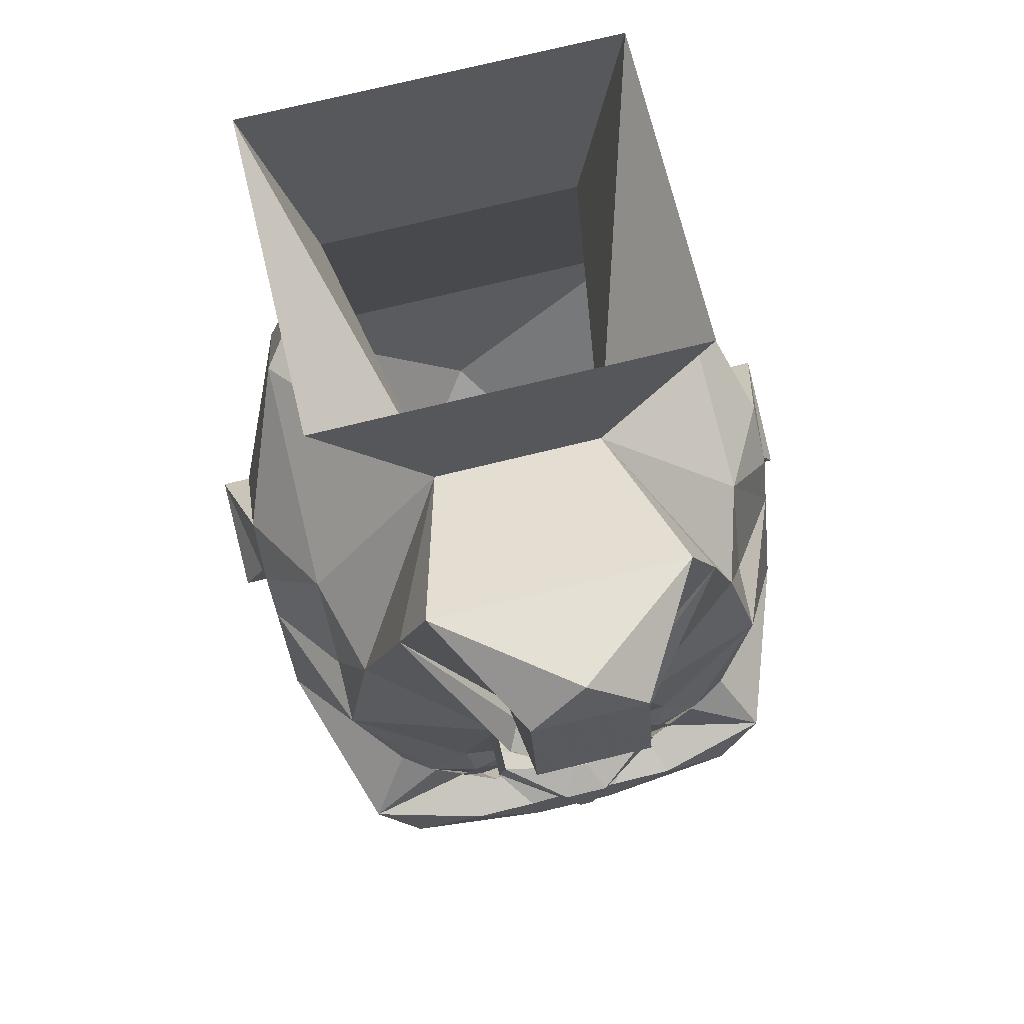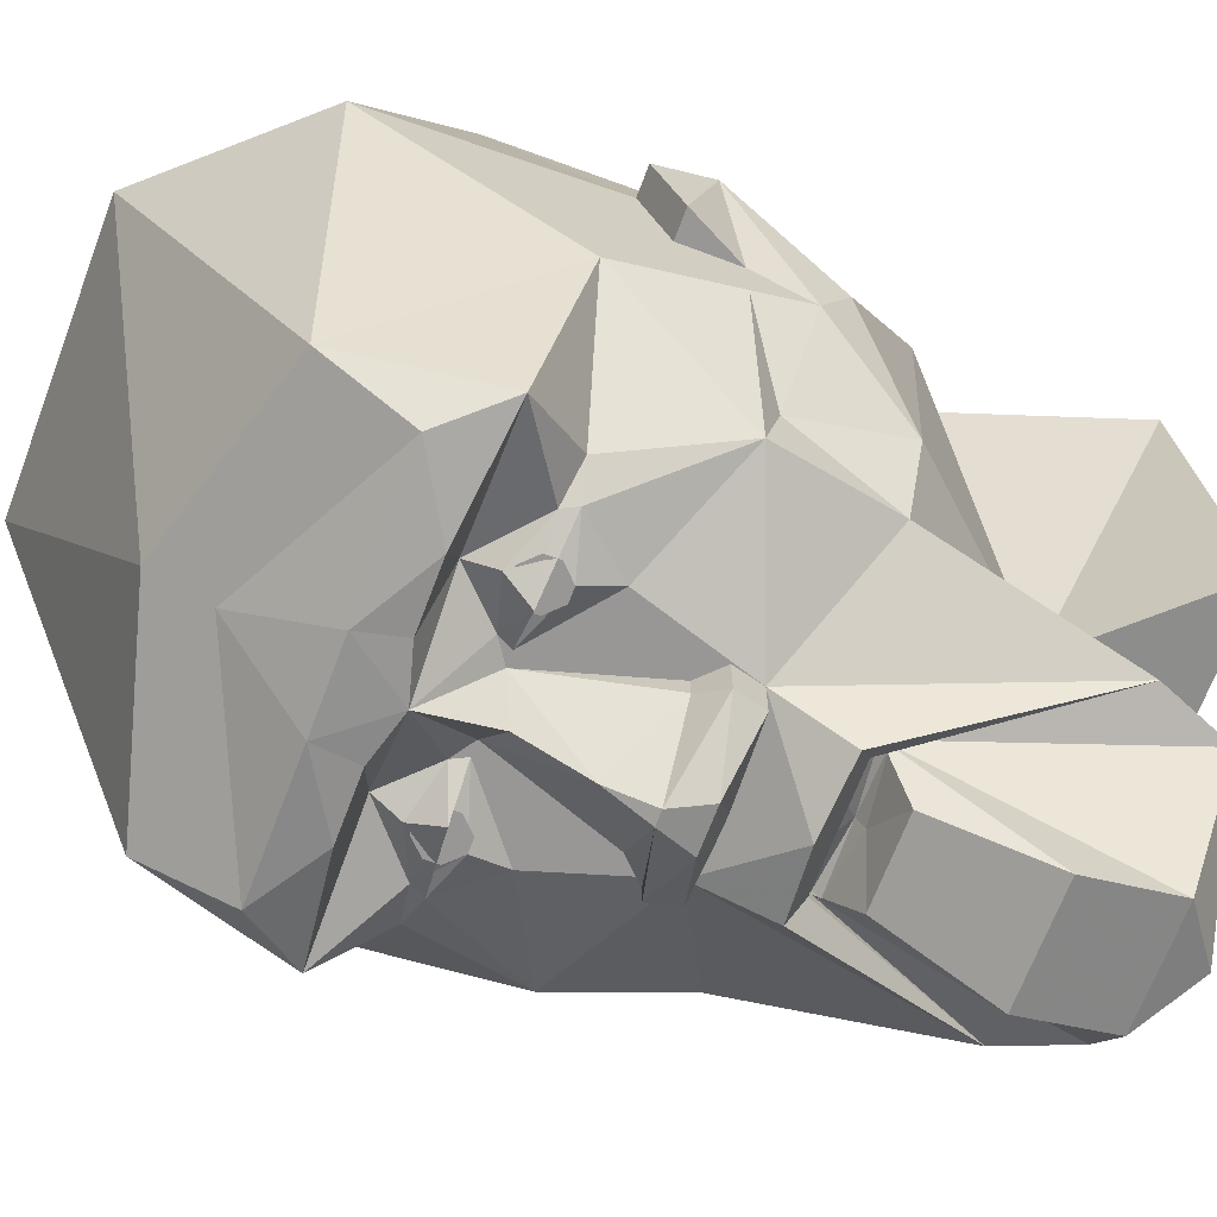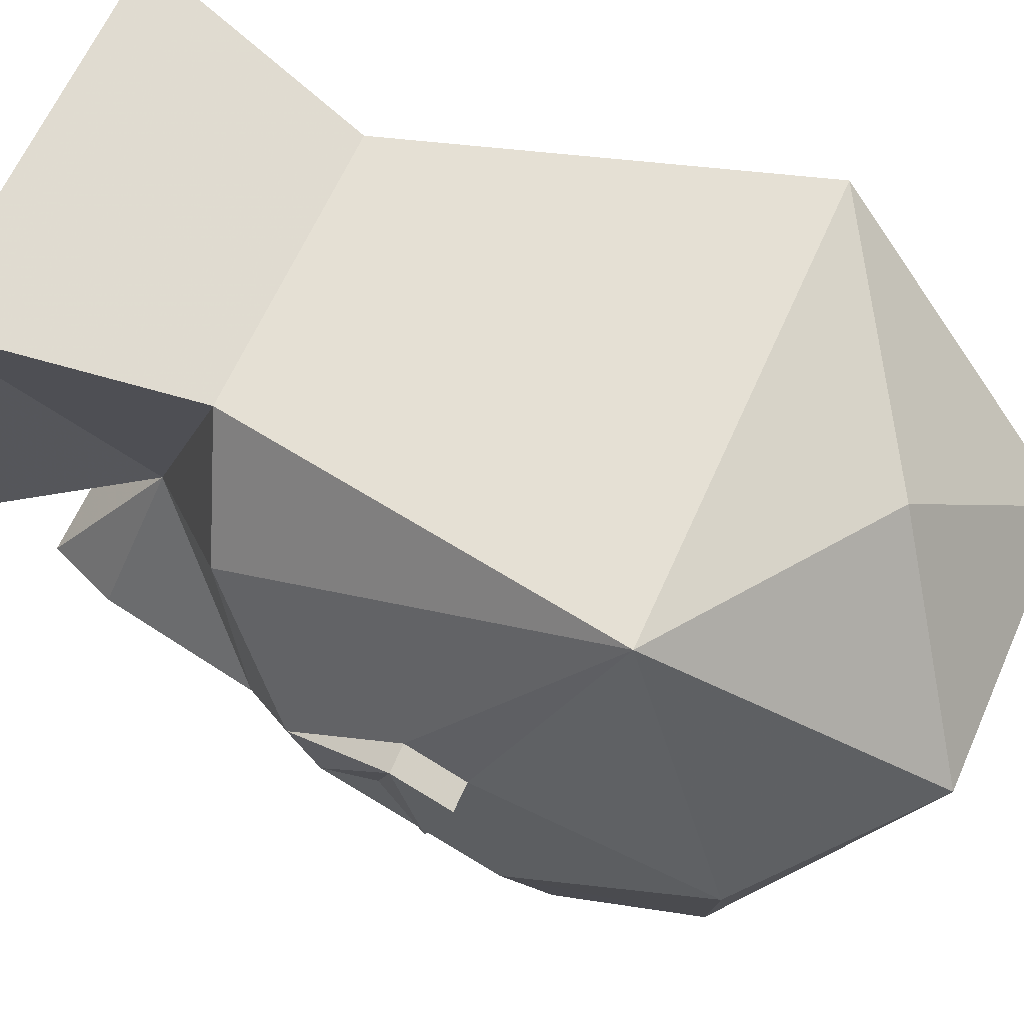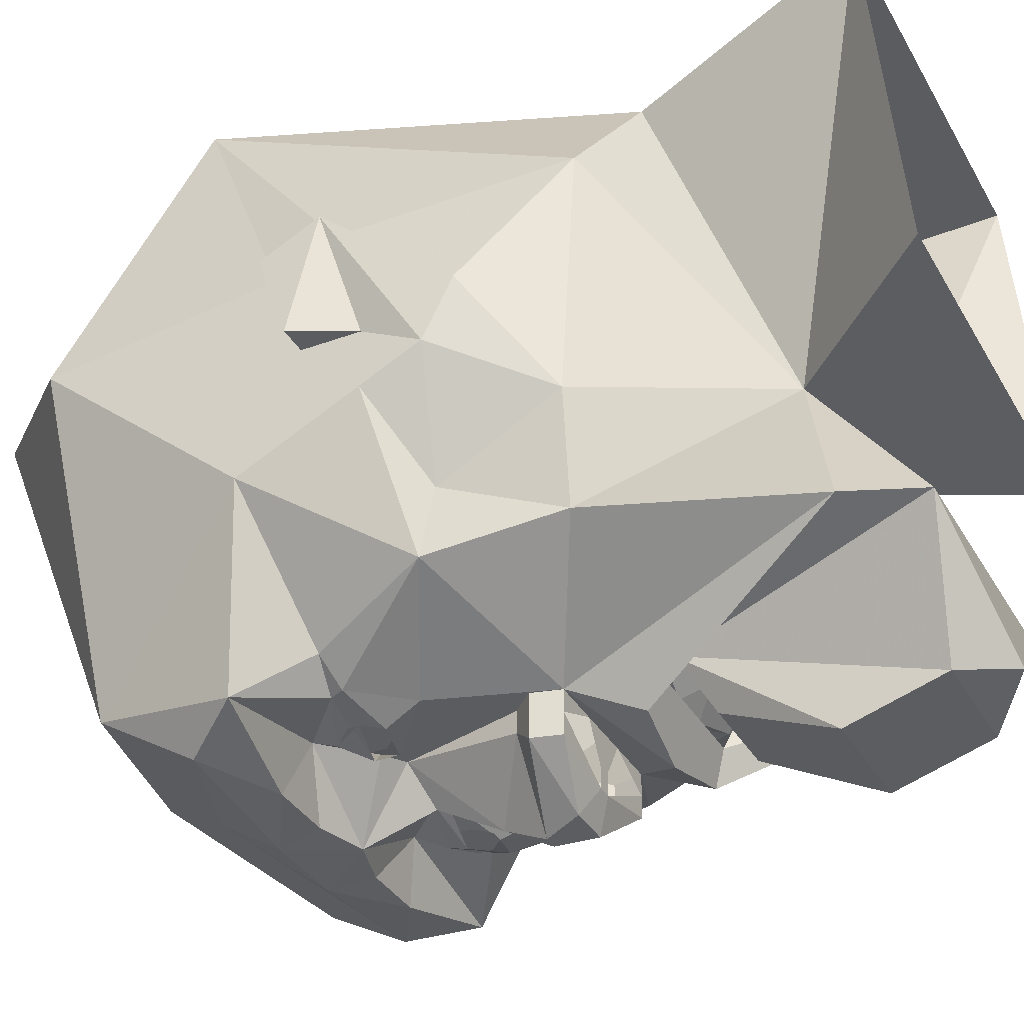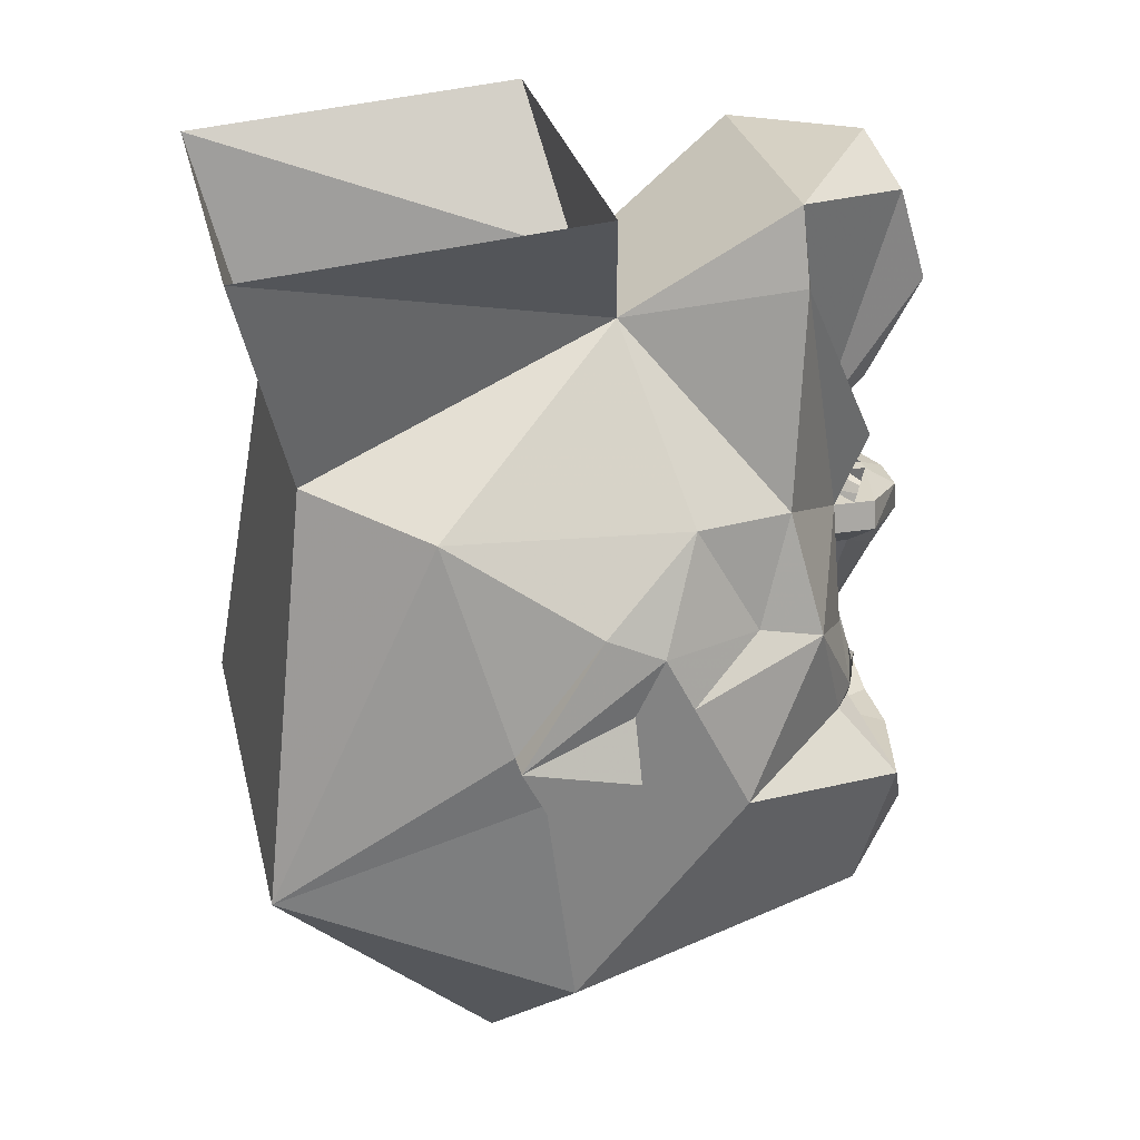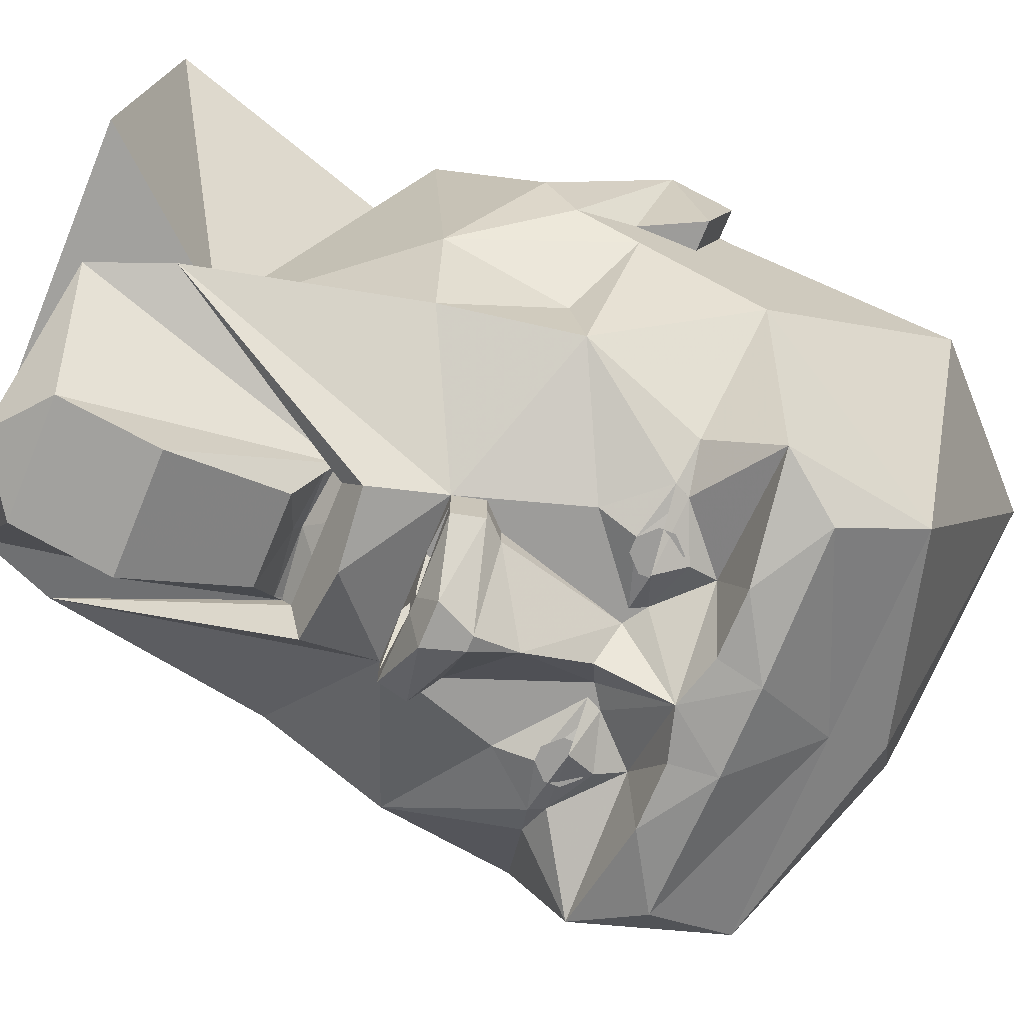
<metadata>
{"format":"obj","ext":"obj","renderer":"f3d","projection":"perspective","resolution":1024,"background":"white","views":[{"elev":75.6,"azim":166.4,"up":"+Y"},{"elev":-68.3,"azim":69.3,"up":"+Z"},{"elev":63.3,"azim":-66.2,"up":"+Z"},{"elev":-35.0,"azim":116.1,"up":"+Z"},{"elev":29.3,"azim":77.0,"up":"+Y"},{"elev":-70.3,"azim":-112.4,"up":"+Z"}]}
</metadata>
<code>
v -0.3125 -0.07812 -0.125
v -0.3125 -0.07812 -0.0625
v -0.3125 -0.01562 -0.09375
v -0.25 0.09375 -0.1406
v -0.25 -0.03125 -0.2109
v -0.25 -0.04688 -0.2812
v -0.3125 -0.2031 -0.1875
v -0.3125 -0.1406 -0.0625
v -0.3438 -0.1406 -0.0625
v -0.3438 -0.1094 0.0625
v -0.3125 0.01562 -0.03125
v -0.25 0.1094 0.125
v -0.09375 0.2656 -0.09375
v -0.2188 0.08594 -0.25
v -0.08594 0.01562 -0.3438
v -0.125 -0.1094 -0.3438
v -0.1719 -0.1641 -0.3438
v -0.2109 -0.1719 -0.3203
v -0.25 -0.2344 -0.375
v -0.2188 -0.3906 -0.3438
v -0.3125 -0.4219 0
v -0.3125 -0.1719 0.03125
v -0.3438 -0.1719 0.03125
v -0.3125 -0.1094 0.0625
v -0.25 -0.2969 0.3125
v -0.1562 0.1406 0.25
v -0.2188 0.3906 0.3125
v -0.2188 0.4219 -0.0625
v 0.09375 0.2656 -0.09375
v -0.07031 0.2812 -0.2812
v -0.07031 0.125 -0.3281
v -0.1016 0.1094 -0.3203
v -0.07812 0.1094 -0.3281
v -0.02344 0.08594 -0.3438
v -0.03125 0.01562 -0.3438
v -0.08594 0.01562 -0.3672
v -0.09375 -0.01562 -0.3672
v -0.09375 -0.01562 -0.3438
v -0.07031 -0.03906 -0.3438
v -0.03125 -0.1719 -0.3438
v -0.04688 -0.1719 -0.3438
v -0.1172 -0.1484 -0.3594
v -0.1641 -0.1797 -0.3438
v -0.1016 -0.2344 -0.3438
v -0.125 -0.25 -0.4062
v -0.2031 -0.2969 -0.3984
v 0 -0.3906 -0.3438
v 0 -0.4531 -0.3125
v -0.1562 -0.5781 0.0625
v 0.2188 -0.3906 -0.3438
v 0.2031 -0.2969 -0.3984
v 0.25 -0.2344 -0.375
v 0.3125 -0.2031 -0.1875
v 0.3125 -0.4219 0
v 0.1562 -0.5781 0.0625
v 0 -0.4531 0.25
v 0.25 -0.2969 0.3125
v 0.1562 0.1406 0.25
v 0.2188 0.3906 0.3125
v 0.2188 0.4219 -0.0625
v 0.3125 -0.1719 0.03125
v 0.3125 -0.1094 0.0625
v 0.25 0.1094 0.125
v 0.25 0.09375 -0.1406
v 0.2188 0.08594 -0.25
v 0.0625 0.2812 -0.2812
v 0 0.1328 -0.3359
v 0 0.125 -0.3203
v -0.07031 0.1172 -0.3203
v -0.02344 0.1016 -0.3438
v 0.02344 0.08594 -0.3438
v 0.03125 0.01562 -0.3438
v 0.007812 0.01562 -0.3828
v -0.007812 0.01562 -0.3828
v 0.007812 0.01562 -0.4062
v -0.007812 0.01562 -0.4062
v 0.02344 0 -0.4375
v -0.02344 0 -0.4375
v -0.08594 0.01562 -0.3906
v -0.09375 -0.01562 -0.3906
v -0.007812 -0.03906 -0.4453
v -0.07031 -0.03906 -0.3672
v 0 -0.08594 -0.4219
v 0 -0.1562 -0.3828
v 0 -0.2344 -0.4062
v -0.05469 -0.1875 -0.3438
v -0.1094 -0.2031 -0.3594
v -0.05469 -0.25 -0.4062
v -0.04688 -0.2969 -0.4141
v 0.04688 -0.2969 -0.4141
v 0.125 -0.25 -0.4062
v 0.1016 -0.2344 -0.3438
v 0.1641 -0.1797 -0.3438
v 0.2031 -0.1719 -0.3203
v 0.25 -0.04688 -0.2812
v 0.3125 -0.07812 -0.125
v 0.3125 -0.1406 -0.0625
v 0.3438 -0.1406 -0.0625
v 0.3438 -0.1719 0.03125
v 0.3438 -0.1094 0.0625
v 0.3125 0.01562 -0.03125
v 0.3125 -0.01562 -0.09375
v 0.25 -0.03125 -0.2109
v 0.08594 0.01562 -0.3438
v 0.07812 0.1094 -0.3281
v 0.1016 0.1094 -0.3203
v 0.07031 0.125 -0.3281
v 0.07031 0.1172 -0.3203
v 0.02344 0.1016 -0.3438
v 0.08594 0.01562 -0.3672
v 0.09375 -0.01562 -0.3438
v 0.09375 -0.01562 -0.3672
v 0.08594 0.01562 -0.3906
v 0.09375 -0.01562 -0.3906
v 0.007812 -0.03906 -0.4453
v 0.05469 -0.25 -0.4062
v 0.05469 -0.1875 -0.3438
v 0.1094 -0.2031 -0.3594
v 0.09375 -0.1719 -0.375
v 0.1719 -0.1641 -0.3438
v 0.125 -0.1094 -0.3438
v 0.07031 -0.03906 -0.3438
v 0.07031 -0.03906 -0.3672
v 0.3125 -0.07812 -0.0625
v 0.04688 -0.1719 -0.3438
v 0.03125 -0.1719 -0.3438
v 0.1172 -0.1484 -0.3594
v 0.08594 -0.1797 -0.3594
v 0.08594 -0.1641 -0.3594
v 0.1016 -0.1484 -0.3594
v 0.1328 -0.1641 -0.3594
v 0.1328 -0.1797 -0.3594
v 0.1172 -0.1953 -0.3594
v 0.1016 -0.1953 -0.3594
v 0.09375 -0.1797 -0.3594
v 0.09375 -0.1641 -0.3594
v 0.1016 -0.1562 -0.3594
v 0.1172 -0.1562 -0.3594
v 0.125 -0.1641 -0.3594
v 0.125 -0.1797 -0.3594
v 0.1172 -0.1875 -0.3594
v 0.1016 -0.1875 -0.3594
v -0.1016 -0.1875 -0.3594
v -0.1172 -0.1875 -0.3594
v -0.125 -0.1797 -0.3594
v -0.125 -0.1641 -0.3594
v -0.1172 -0.1562 -0.3594
v -0.1016 -0.1562 -0.3594
v -0.09375 -0.1641 -0.3594
v -0.09375 -0.1797 -0.3594
v -0.1016 -0.1953 -0.3594
v -0.1172 -0.1953 -0.3594
v -0.1328 -0.1797 -0.3594
v -0.1328 -0.1641 -0.3594
v -0.1016 -0.1484 -0.3594
v -0.08594 -0.1641 -0.3594
v -0.08594 -0.1797 -0.3594
v -0.09375 -0.1719 -0.375
v 0.1719 0.3125 -0.2734
v 0.07812 0.09375 -0.3828
v 0.0625 0.1094 -0.3516
v 0.07031 0.1172 -0.3281
v 0 0.08594 -0.3984
v -0.0625 0.1094 -0.3516
v -0.07812 0.09375 -0.3828
v -0.1719 0.3125 -0.2734
v -0.07031 0.1172 -0.3281
v -0.04688 0.1484 -0.3828
v 0.04688 0.1484 -0.3828
v 0.1406 0.3906 -0.2734
v -0.1406 0.3906 -0.2734
v 0 0.4141 -0.3828
v -0.0625 0.3672 -0.4062
v 0.0625 0.3672 -0.4062
v 0.0625 0.2656 -0.4375
v -0.0625 0.2656 -0.4375
f 1 2 3
f 1 3 4
f 1 4 5
f 1 8 2
f 64 102 103
f 124 97 96
f 124 96 102
f 102 96 103
f 159 160 161
f 159 161 162
f 159 162 65
f 159 65 104
f 159 104 160
f 160 104 163
f 160 163 161
f 161 163 164
f 164 163 165
f 164 165 166
f 164 166 167
f 167 166 14
f 14 166 15
f 15 166 165
f 15 165 163
f 15 163 104
f 168 67 31
f 67 168 169
f 67 169 107
f 13 29 170
f 13 170 171
f 13 171 166
f 13 166 14
f 171 170 172
f 171 172 173
f 171 173 167
f 171 167 166
f 159 170 29
f 159 29 65
f 162 170 159
f 170 162 174
f 170 174 172
f 172 174 173
f 173 174 175
f 173 175 176
f 173 176 167
f 167 176 168
f 168 176 169
f 169 176 175
f 169 175 162
f 162 175 174
f 1 5 6
f 1 6 7
f 1 7 8
f 2 8 9
f 2 9 10
f 2 10 3
f 3 10 11
f 3 11 4
f 4 11 12
f 4 12 13
f 4 13 14
f 4 14 5
f 5 14 6
f 6 14 15
f 6 15 16
f 6 16 17
f 6 17 18
f 6 18 7
f 7 18 19
f 7 19 20
f 7 20 21
f 7 21 8
f 8 21 22
f 8 22 9
f 9 22 23
f 9 23 10
f 10 23 24
f 10 24 11
f 11 24 12
f 12 24 25
f 12 25 26
f 12 26 13
f 13 26 27
f 13 27 28
f 13 28 29
f 13 29 30
f 13 30 14
f 14 30 31
f 14 31 32
f 14 32 33
f 14 33 15
f 15 33 34
f 15 34 35
f 15 35 36
f 15 36 37
f 15 37 38
f 15 38 16
f 16 38 39
f 16 39 40
f 16 40 41
f 16 41 42
f 16 42 17
f 17 43 18
f 18 43 19
f 19 43 44
f 19 44 45
f 19 46 20
f 20 46 47
f 20 47 48
f 20 48 49
f 20 49 21
f 21 49 25
f 21 25 22
f 22 25 24
f 22 24 23
f 50 48 47
f 50 47 51
f 50 51 52
f 50 52 53
f 50 53 54
f 50 54 55
f 50 55 48
f 48 55 49
f 49 55 56
f 49 56 25
f 25 56 57
f 25 57 26
f 26 57 58
f 26 58 27
f 27 58 59
f 59 58 29
f 59 29 60
f 60 29 28
f 56 55 57
f 57 55 54
f 57 54 61
f 57 61 62
f 57 62 63
f 57 63 58
f 58 63 29
f 29 63 64
f 29 64 65
f 29 65 66
f 29 66 30
f 30 66 67
f 30 67 31
f 33 70 34
f 34 70 71
f 34 71 72
f 34 72 35
f 35 72 73
f 35 73 74
f 74 73 75
f 74 75 76
f 76 75 77
f 76 77 78
f 76 78 79
f 76 79 36
f 36 79 37
f 37 79 80
f 37 80 81
f 37 81 82
f 37 82 38
f 38 82 39
f 39 82 40
f 40 82 83
f 40 83 84
f 40 84 85
f 40 85 86
f 40 86 41
f 43 87 44
f 44 87 86
f 44 86 85
f 44 85 88
f 44 88 45
f 46 89 47
f 47 89 90
f 47 90 51
f 52 91 92
f 52 92 93
f 52 93 94
f 52 94 53
f 53 94 95
f 53 95 96
f 53 96 97
f 53 97 54
f 54 97 61
f 61 97 98
f 61 98 99
f 61 99 62
f 62 99 100
f 62 100 101
f 62 101 63
f 63 101 64
f 64 101 102
f 64 103 65
f 65 103 95
f 65 95 104
f 65 104 105
f 65 105 106
f 65 106 107
f 65 107 66
f 66 107 67
f 70 109 71
f 71 109 105
f 71 105 104
f 71 104 72
f 72 104 110
f 110 104 111
f 110 111 112
f 110 112 113
f 110 113 75
f 75 113 77
f 77 113 114
f 77 114 115
f 77 115 78
f 78 115 81
f 78 81 80
f 78 80 79
f 89 85 90
f 91 116 92
f 92 116 85
f 92 85 117
f 92 117 118
f 92 118 93
f 93 118 119
f 93 119 120
f 93 120 94
f 94 120 95
f 95 120 121
f 95 121 104
f 104 121 111
f 111 121 122
f 111 122 112
f 112 122 123
f 112 123 114
f 112 114 113
f 98 100 99
f 100 98 124
f 100 124 102
f 100 102 101
f 124 98 97
f 103 96 95
f 119 118 117
f 119 117 125
f 125 117 126
f 125 126 121
f 125 121 127
f 87 43 158
f 87 158 86
f 86 158 41
f 43 17 158
f 127 121 120
f 126 85 84
f 126 84 83
f 126 83 123
f 126 123 122
f 126 122 121
f 123 115 114
f 115 123 83
f 115 83 81
f 81 83 82
f 117 85 126
f 17 42 43
f 41 86 87
f 41 87 42
f 42 87 43
f 125 127 117
f 117 127 118
f 118 127 120
f 118 120 93
f 19 45 46
f 45 88 89
f 45 89 46
f 51 90 91
f 51 91 52
f 85 89 88
f 90 85 116
f 90 116 91
f 31 67 68
f 31 68 69
f 31 69 32
f 67 107 68
f 68 107 108
f 106 108 107
f 32 69 33
f 33 69 68
f 33 68 70
f 68 108 105
f 68 105 109
f 68 109 70
f 106 105 108
f 128 129 130
f 128 130 127
f 128 127 131
f 128 131 132
f 128 132 133
f 128 133 134
f 151 152 153
f 151 153 154
f 151 154 42
f 151 42 155
f 151 155 156
f 151 156 157
f 135 136 137
f 135 137 138
f 135 138 139
f 135 139 140
f 135 140 141
f 135 141 142
f 143 144 145
f 143 145 146
f 143 146 147
f 143 147 148
f 143 148 149
f 143 149 150

</code>
